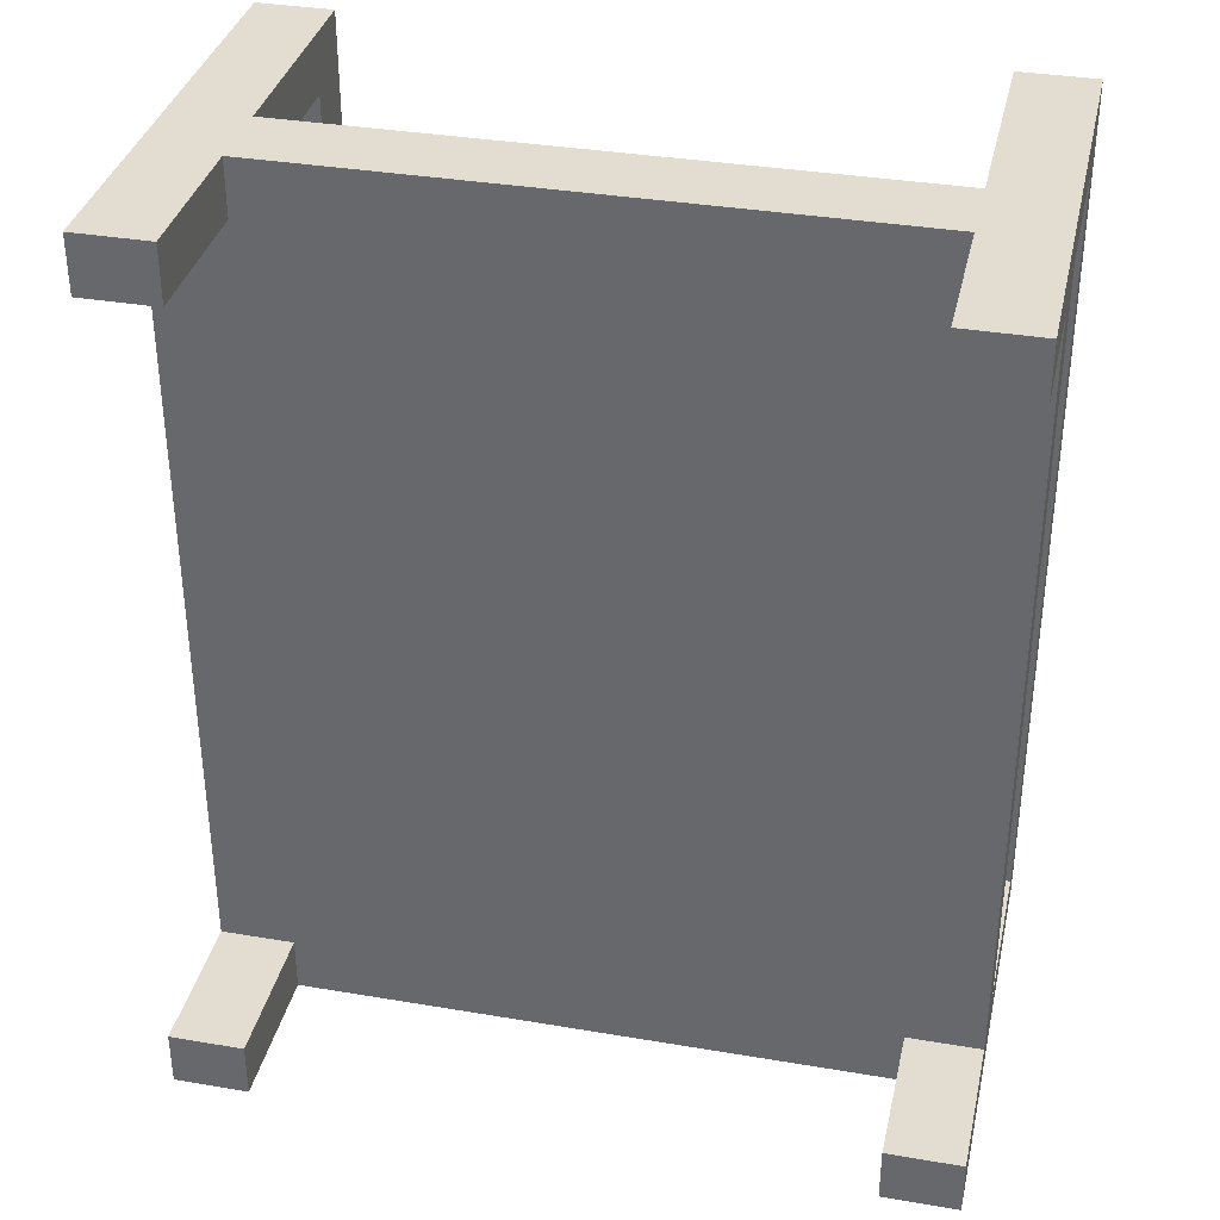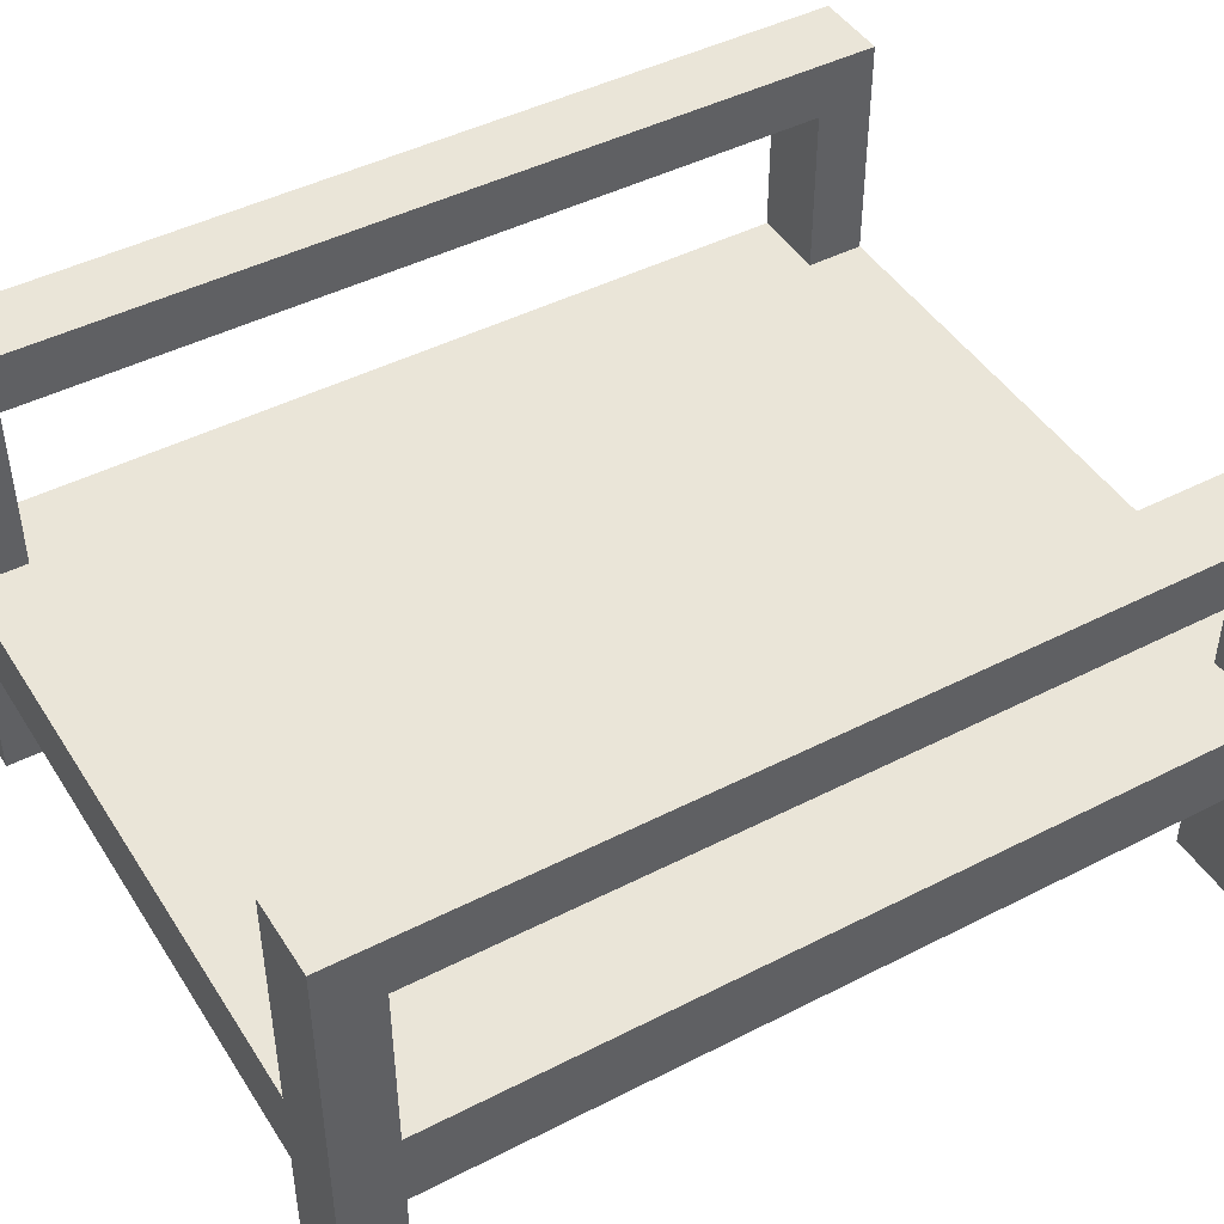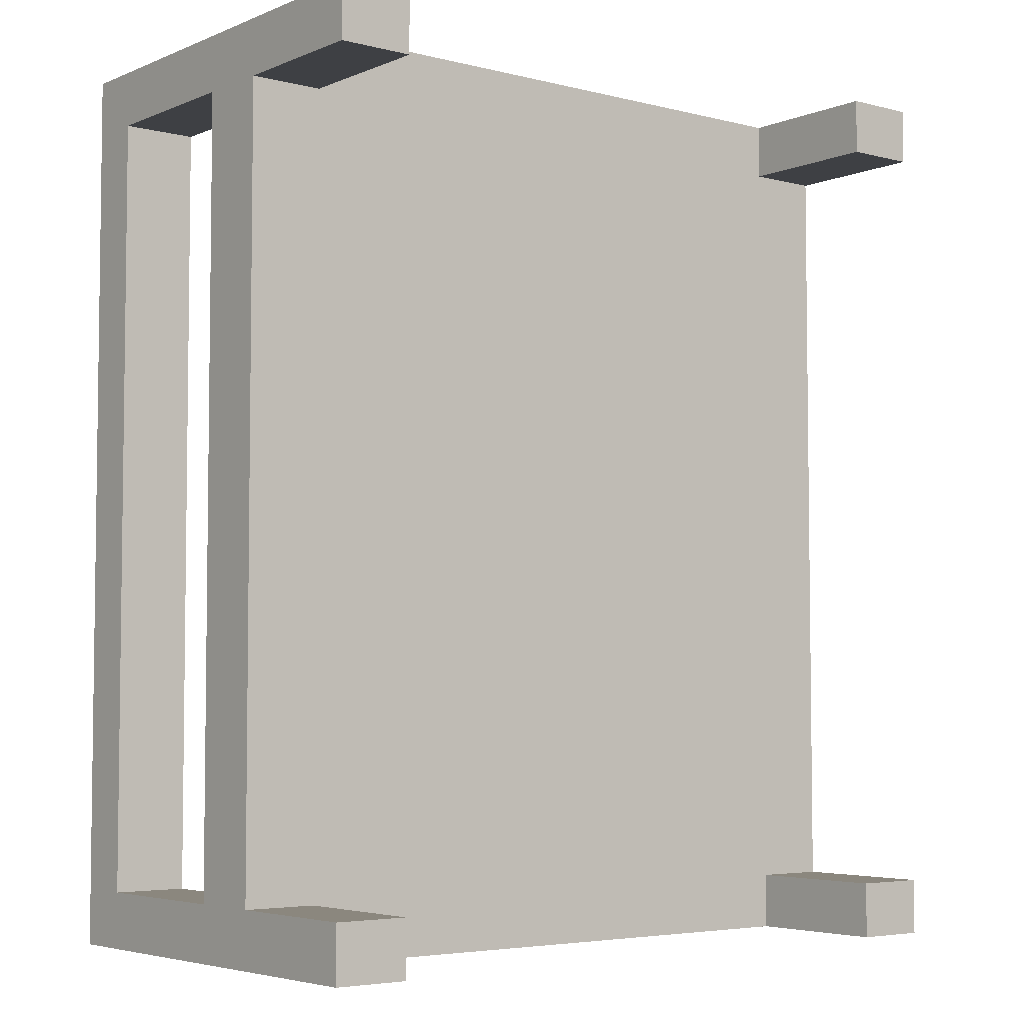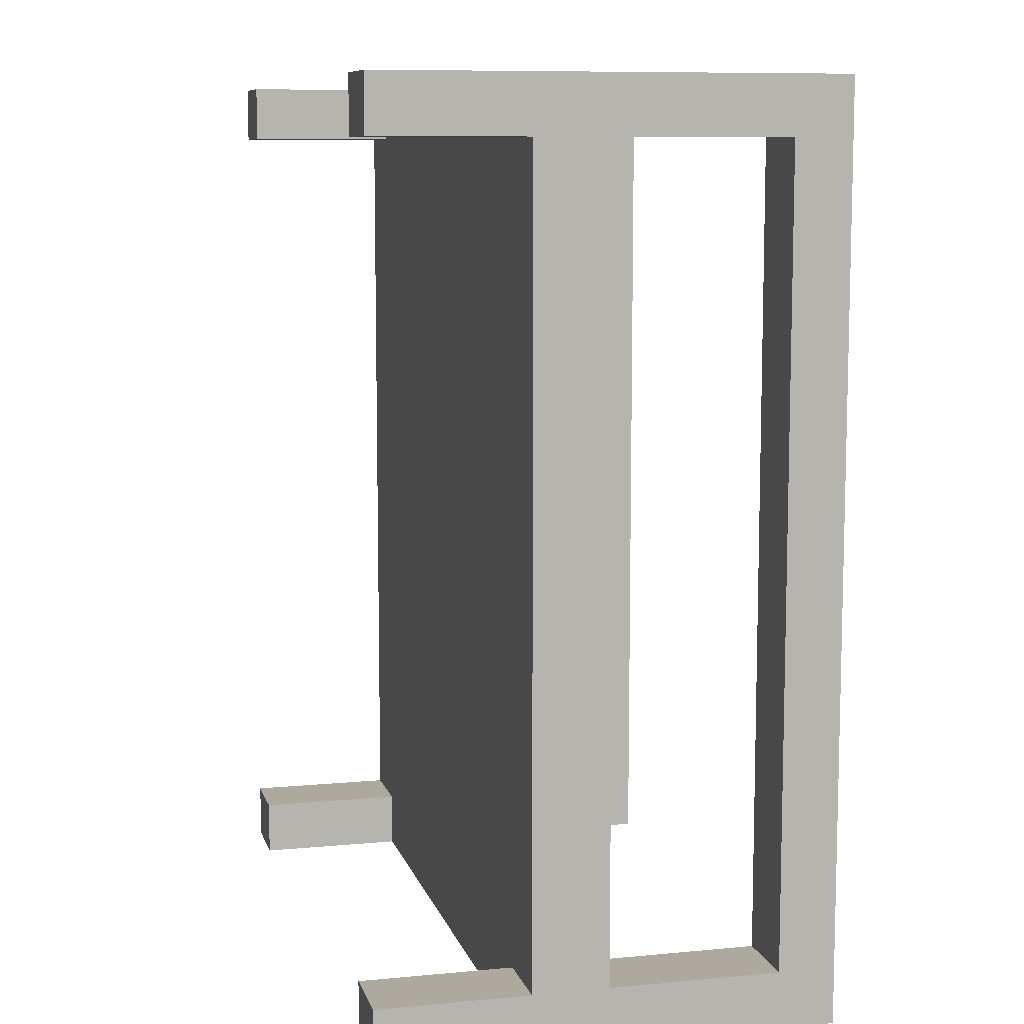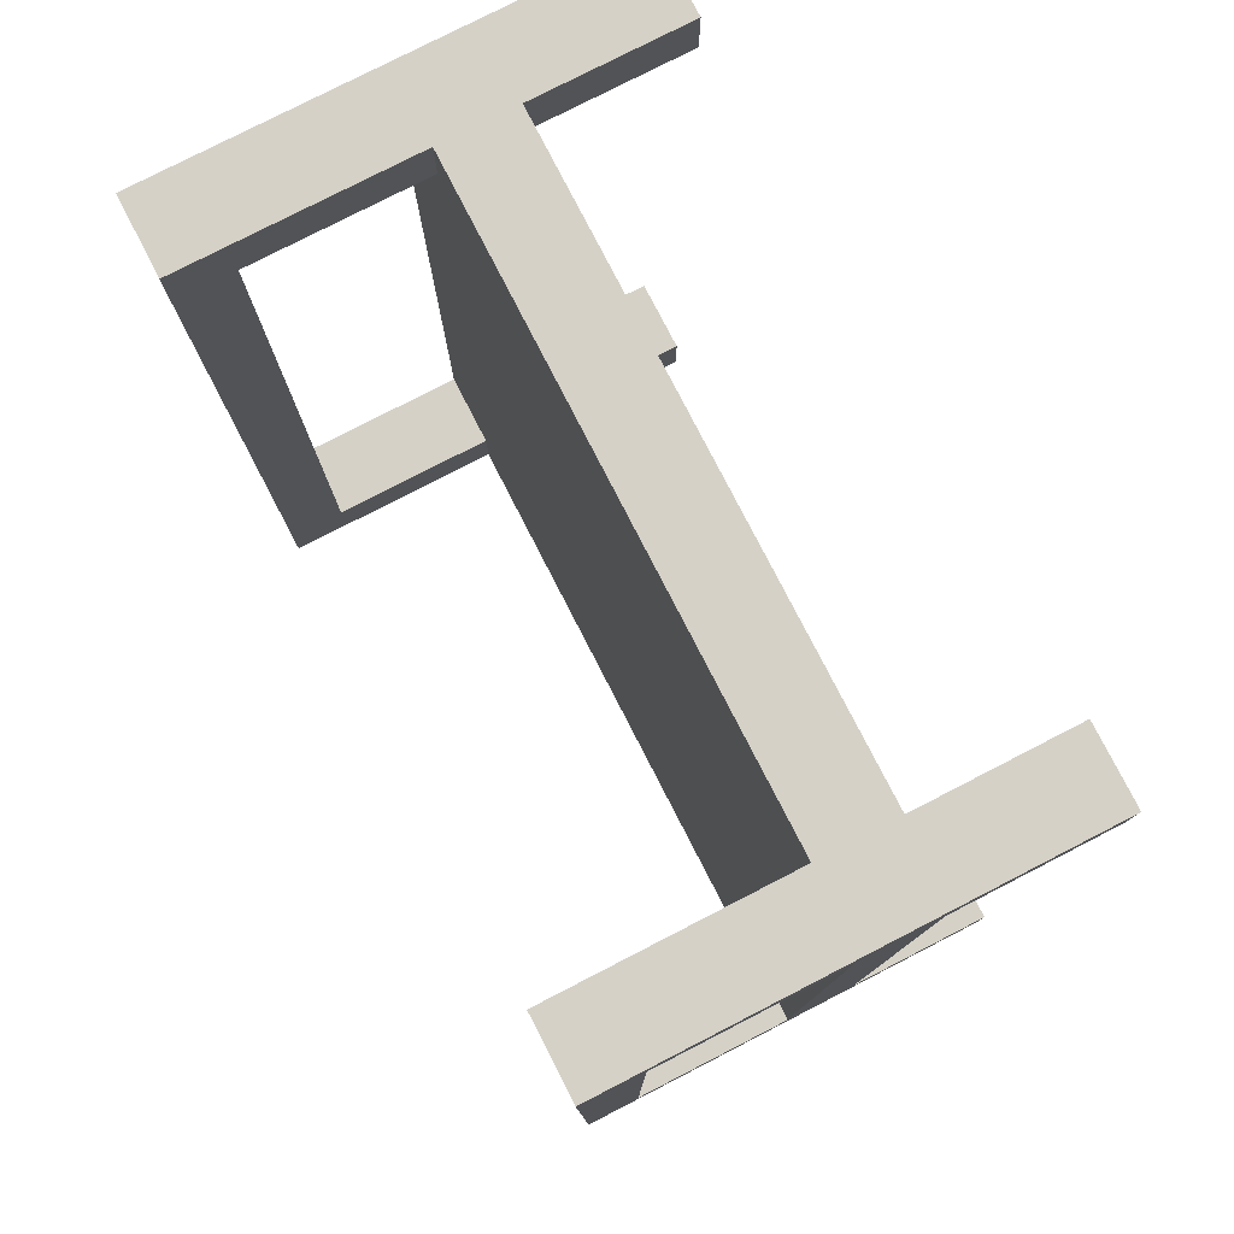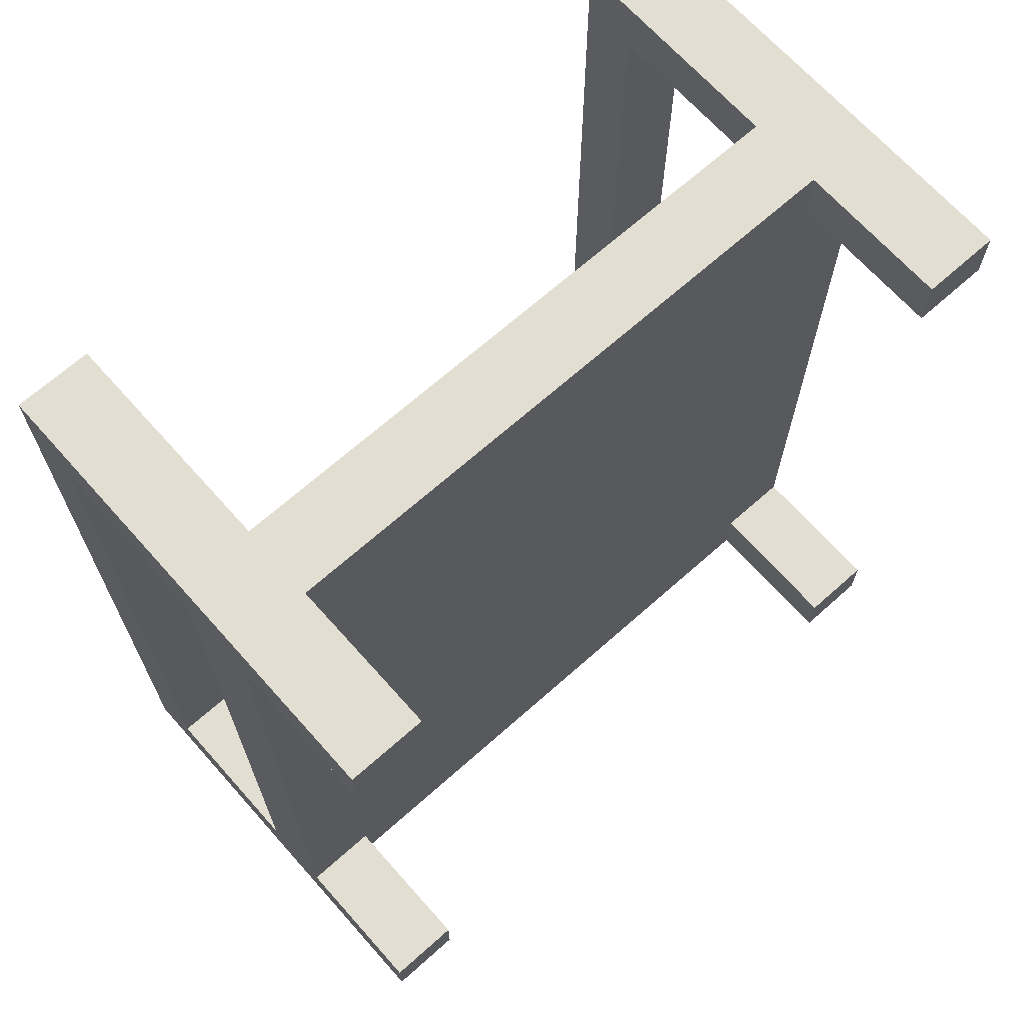
<metadata>
{"format":"obj","ext":"obj","renderer":"f3d","projection":"perspective","resolution":1024,"background":"white","views":[{"elev":35.4,"azim":12.6,"up":"+Z"},{"elev":45.3,"azim":59.4,"up":"+Y"},{"elev":-4.7,"azim":-38.5,"up":"+Z"},{"elev":9.1,"azim":75.9,"up":"+Z"},{"elev":78.7,"azim":-117.2,"up":"+Z"},{"elev":68.0,"azim":-41.7,"up":"+Z"}]}
</metadata>
<code>
o Cube
v 2 0.5 -3
v 2 0 -3
v 2 0.5 3
v 2 0 3
v 2 0.5 2.625
v 2 0 2.625
v 2 0 -2.625
v 2 0.5 -2.625
v 2.5 0.5 2.625
v 2.5 0 -2.625
v 2.5 0 2.625
v 2.5 0.5 -2.625
v 2 -1 -2.625
v 2 -1 -3
v 2 -1 3
v 2 -1 2.625
v 2.5 -1 -2.625
v 2.5 -1 -3
v 2.5 -1 3
v 2.5 -1 2.625
v 2 2 3
v 2 2 -3
v 2.5 2 3
v 2.5 2 -3
v 2.5 1.625 2.625
v 2 1.625 2.625
v 2.5 1.625 -2.625
v 2 1.625 -2.625
v -2 0.5 3
v -2 0 3
v -2 0.5 -3
v -2 0 -3
v -2 0.5 -2.625
v -2 0 -2.625
v -2 0 2.625
v -2 0.5 2.625
v -2.5 0.5 -2.625
v -2.5 0 2.625
v -2.5 0 -2.625
v -2.5 0.5 2.625
v -2 -1 2.625
v -2 -1 3
v -2 -1 -3
v -2 -1 -2.625
v -2.5 -1 2.625
v -2.5 -1 3
v -2.5 -1 -3
v -2.5 -1 -2.625
v -2 2 -3
v -2 2 3
v -2.5 2 -3
v -2.5 2 3
v -2.5 1.625 -2.625
v -2 1.625 -2.625
v -2.5 1.625 2.625
v -2 1.625 2.625
f 32 1 2
f 9 10 11
f 7 35 34
f 16 19 15
f 14 17 13
f 7 17 10
f 11 16 6
f 2 13 7
f 6 15 4
f 24 21 23
f 28 25 26
f 18 14 2
f 23 15 19
f 18 17 10
f 19 23 9
f 25 24 23
f 3 26 5
f 1 28 22
f 28 21 22
f 12 28 8
f 5 25 9
f 37 38 39
f 3 30 4
f 44 47 43
f 41 46 45
f 35 45 38
f 39 44 34
f 30 41 35
f 34 43 32
f 52 49 51
f 56 53 54
f 46 42 30
f 51 43 47
f 5 33 36
f 46 45 38
f 47 51 37
f 53 52 51
f 31 54 33
f 29 56 50
f 56 49 50
f 40 56 36
f 33 53 37
f 32 31 1
f 9 12 10
f 7 10 11
f 6 4 30
f 7 11 6
f 32 2 7
f 38 39 34
f 34 32 7
f 7 6 35
f 6 30 35
f 35 38 34
f 16 20 19
f 14 18 17
f 7 13 17
f 11 20 16
f 2 14 13
f 6 16 15
f 24 22 21
f 28 27 25
f 2 1 18
f 1 22 24
f 18 1 24
f 23 21 15
f 10 12 18
f 12 27 24
f 18 12 24
f 25 9 23
f 9 11 19
f 11 20 19
f 25 27 24
f 3 21 26
f 1 8 28
f 28 26 21
f 12 27 28
f 5 26 25
f 37 40 38
f 3 29 30
f 44 48 47
f 41 42 46
f 35 41 45
f 39 48 44
f 30 42 41
f 34 44 43
f 52 50 49
f 56 55 53
f 30 29 46
f 29 50 52
f 46 29 52
f 51 49 43
f 5 9 12
f 8 1 31
f 5 12 8
f 29 3 5
f 37 40 36
f 36 29 5
f 5 8 33
f 8 31 33
f 33 37 36
f 38 40 46
f 40 55 52
f 46 40 52
f 53 37 51
f 37 39 47
f 39 48 47
f 53 55 52
f 31 49 54
f 29 36 56
f 56 54 49
f 40 55 56
f 33 54 53

</code>
